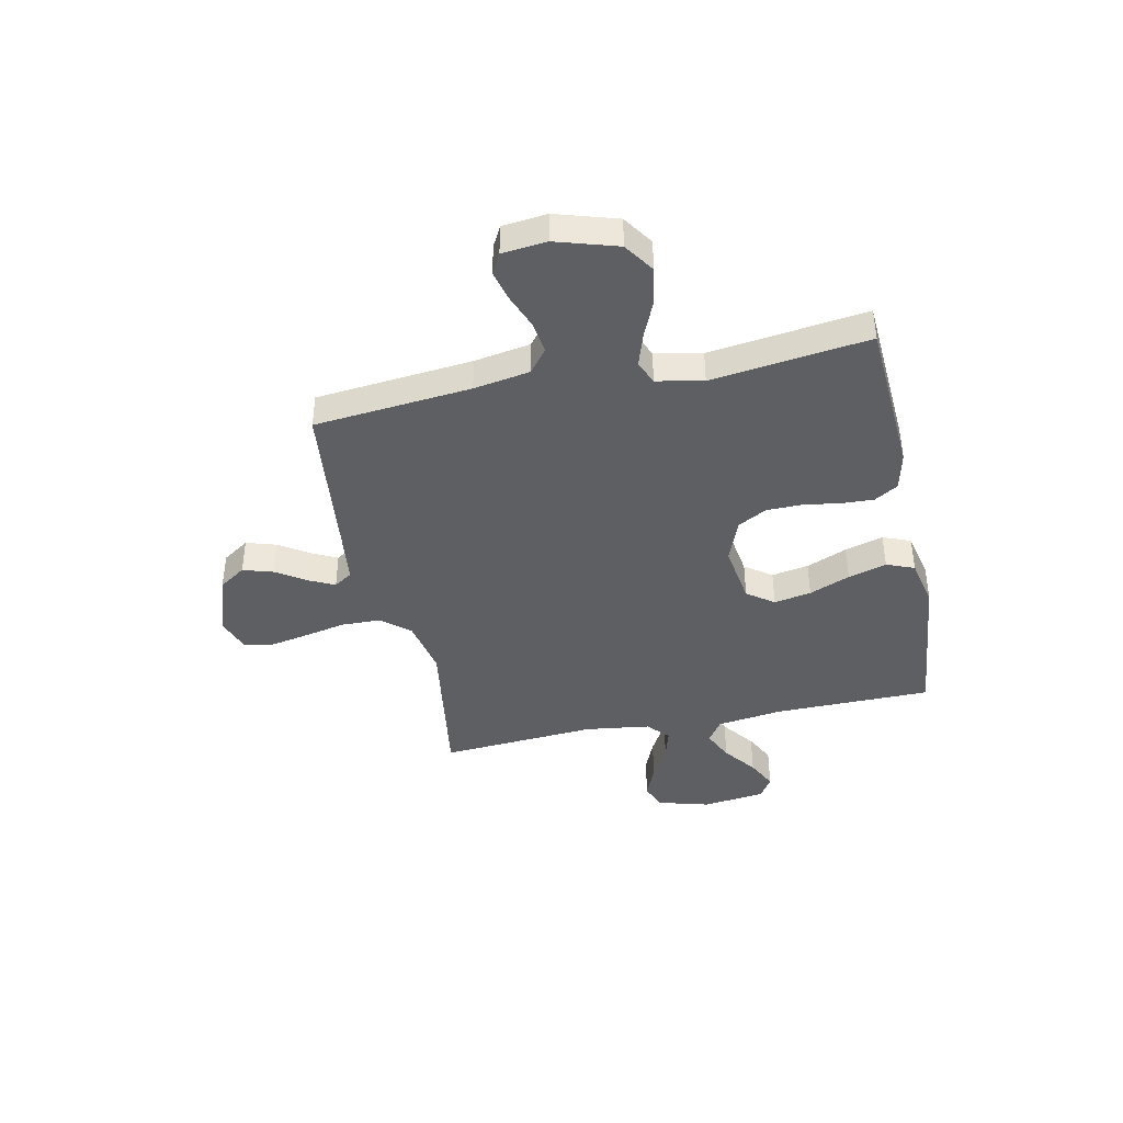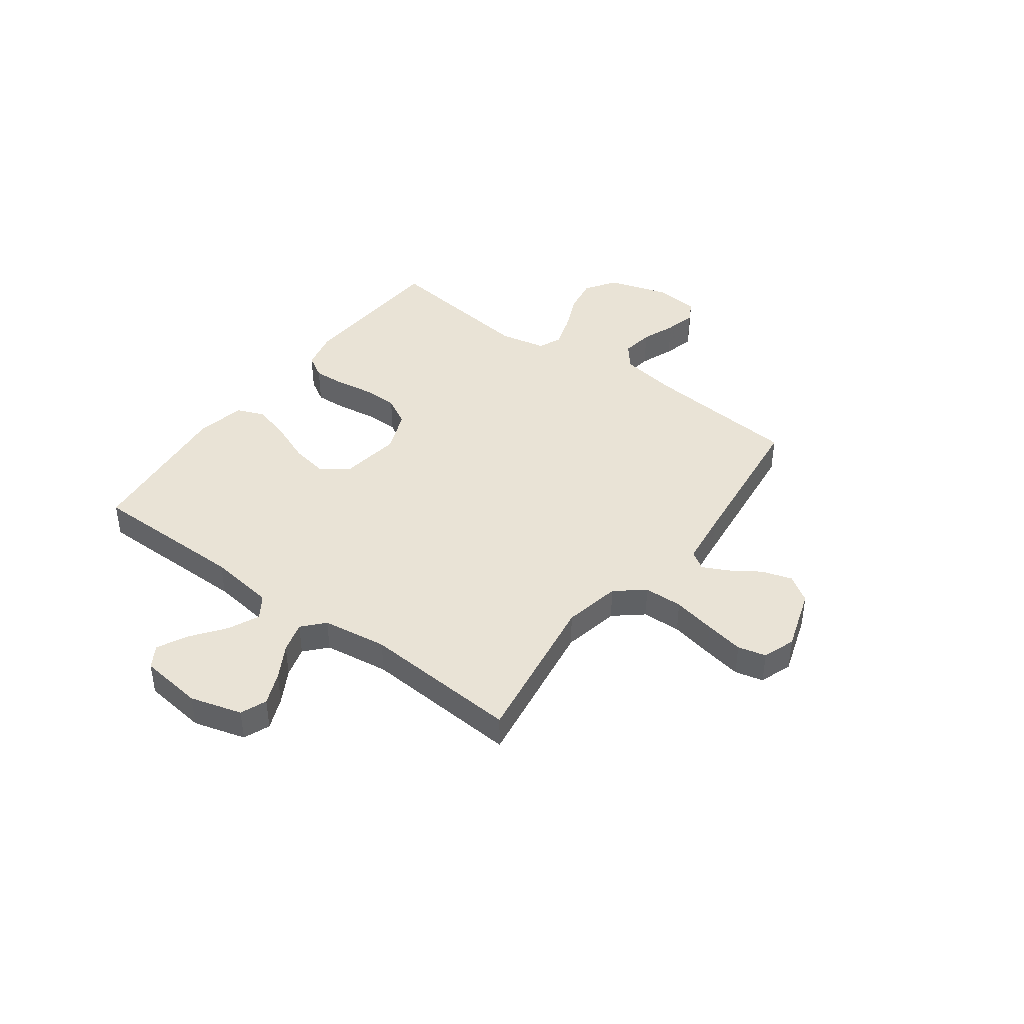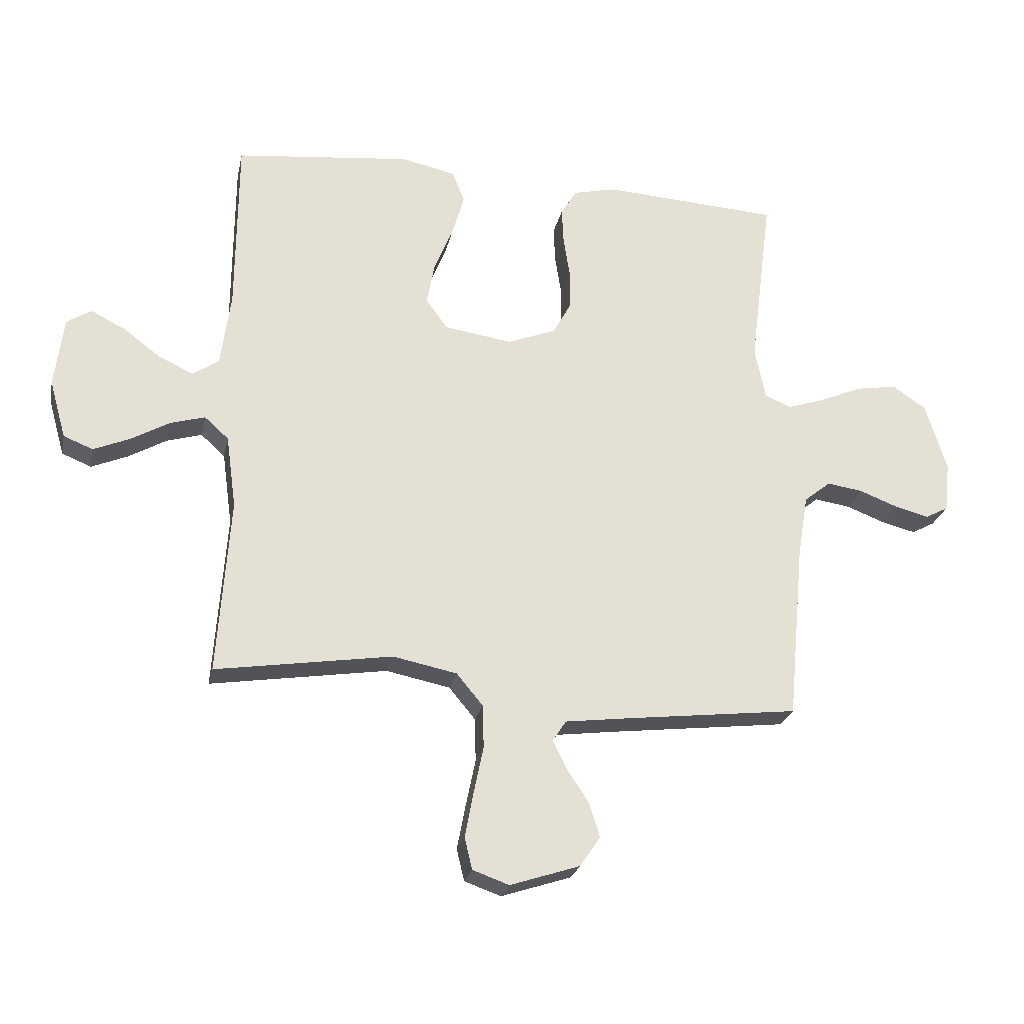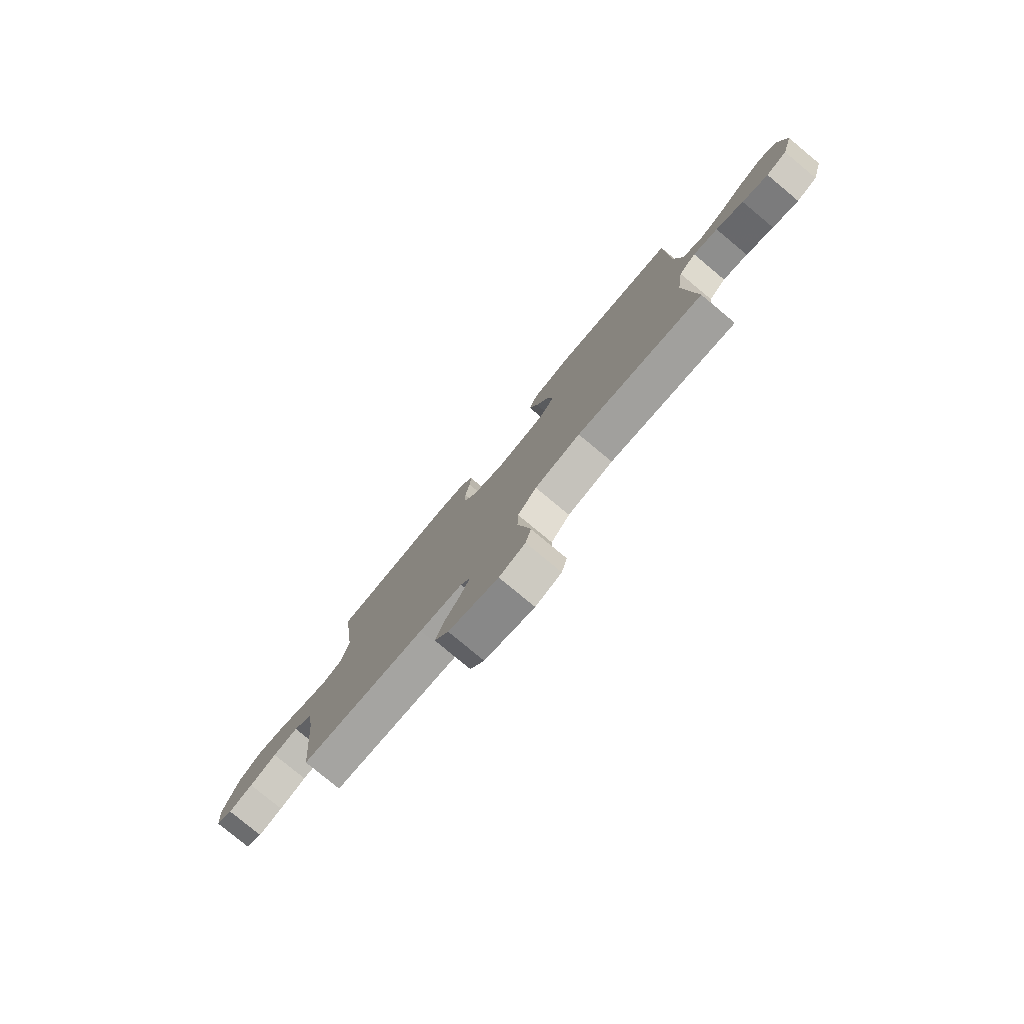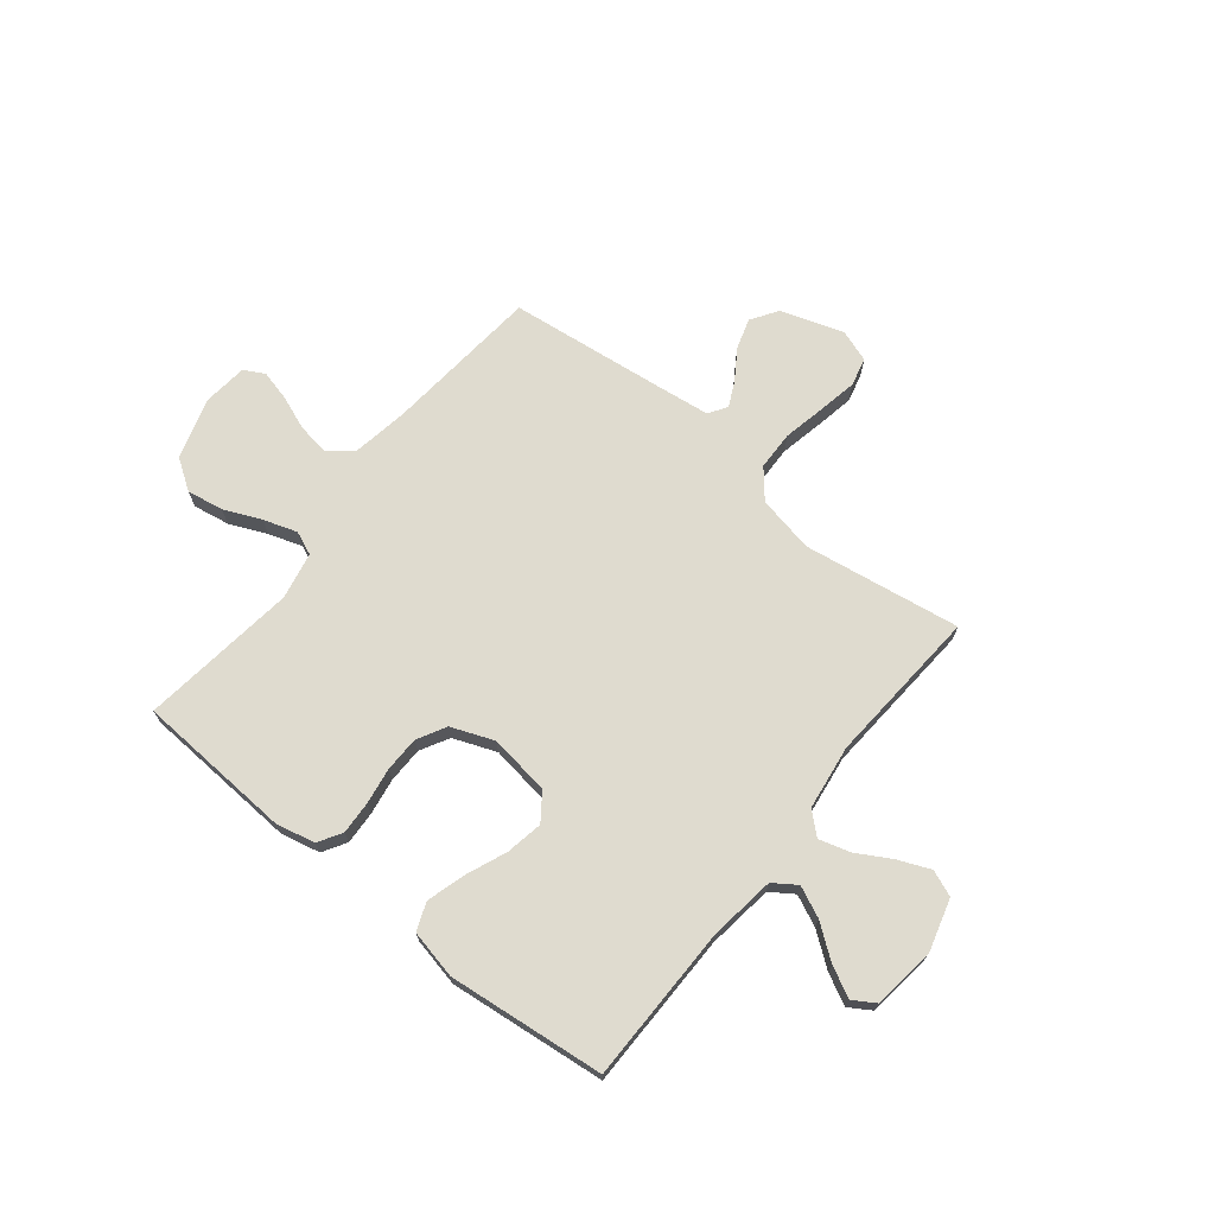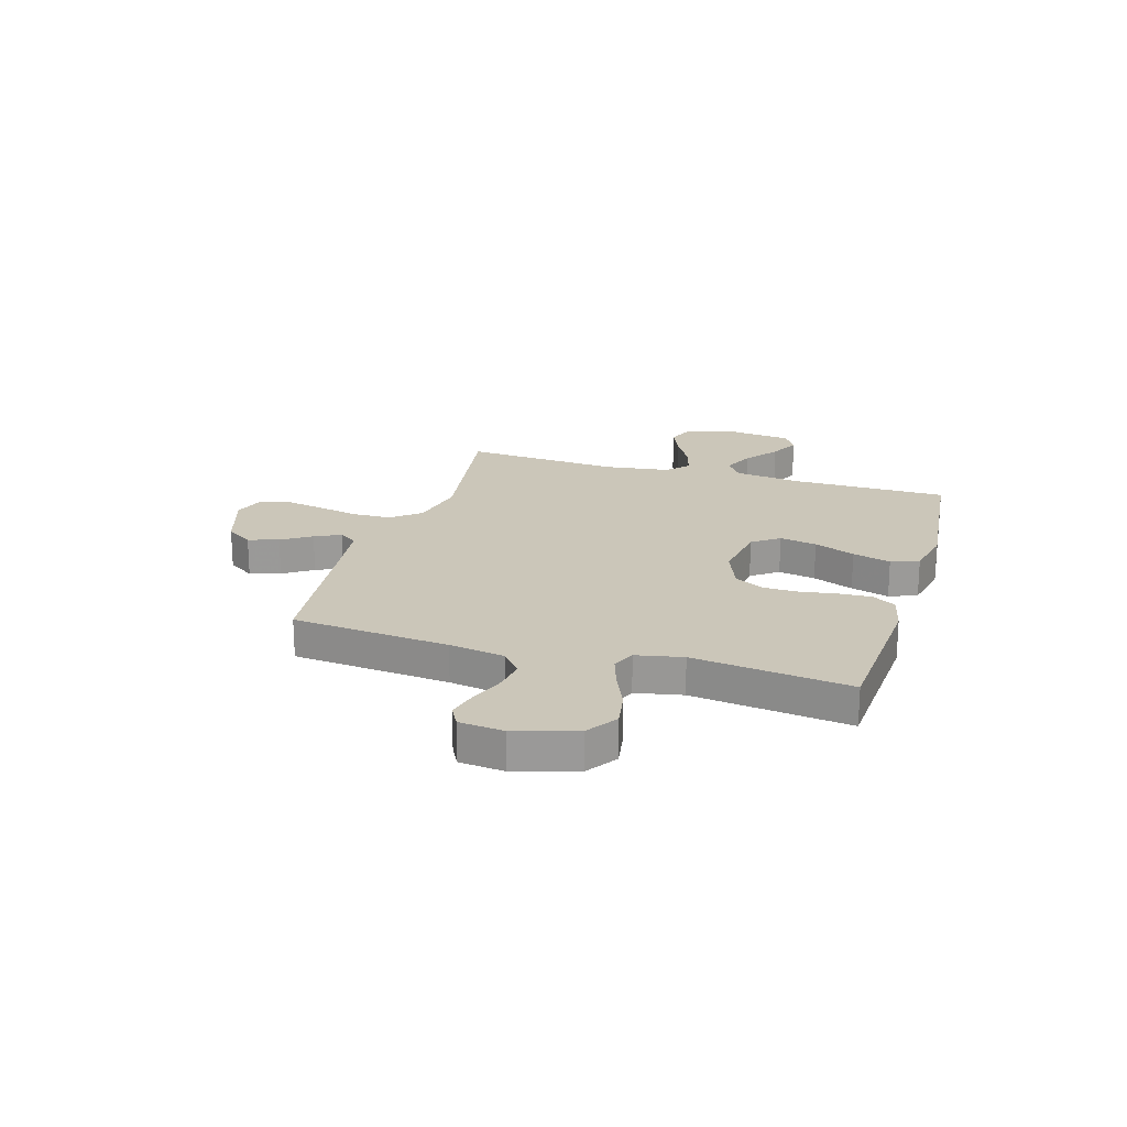
<metadata>
{"format":"obj","ext":"obj","renderer":"f3d","projection":"perspective","resolution":1024,"background":"white","views":[{"elev":-41.4,"azim":-78.0,"up":"+Y"},{"elev":42.0,"azim":126.4,"up":"+Y"},{"elev":-24.5,"azim":168.2,"up":"+Z"},{"elev":-79.3,"azim":50.3,"up":"+Z"},{"elev":70.3,"azim":38.7,"up":"+Y"},{"elev":20.9,"azim":-73.2,"up":"+Y"}]}
</metadata>
<code>
v -0.5 0.07 -0.5
v -0.528 0.07 -0.2
v -0.546 0.07 -0.093
v -0.591 0.07 -0.057
v -0.652 0.07 -0.066
v -0.717 0.07 -0.091
v -0.776 0.07 -0.106
v -0.815 0.07 -0.085
v -0.824 0.07 0
v -0.788 0.07 0.117
v -0.73 0.07 0.156
v -0.66 0.07 0.144
v -0.589 0.07 0.113
v -0.525 0.07 0.092
v -0.48 0.07 0.111
v -0.462 0.07 0.2
v -0.5 0.07 0.5
v -0.2 0.07 0.518
v -0.126 0.07 0.501
v -0.099 0.07 0.456
v -0.102 0.07 0.394
v -0.113 0.07 0.324
v -0.112 0.07 0.256
v -0.082 0.07 0.201
v 0 0.07 0.169
v 0.116 0.07 0.186
v 0.153 0.07 0.237
v 0.14 0.07 0.308
v 0.108 0.07 0.386
v 0.087 0.07 0.459
v 0.108 0.07 0.512
v 0.2 0.07 0.532
v 0.5 0.07 0.5
v 0.502 0.07 0.2
v 0.519 0.07 0.073
v 0.563 0.07 0.043
v 0.622 0.07 0.07
v 0.686 0.07 0.118
v 0.744 0.07 0.147
v 0.786 0.07 0.121
v 0.801 0.07 0
v 0.773 0.07 -0.099
v 0.723 0.07 -0.119
v 0.661 0.07 -0.093
v 0.596 0.07 -0.056
v 0.537 0.07 -0.039
v 0.496 0.07 -0.076
v 0.479 0.07 -0.2
v 0.5 0.07 -0.5
v 0.2 0.07 -0.454
v 0.091 0.07 -0.476
v 0.046 0.07 -0.53
v 0.044 0.07 -0.604
v 0.061 0.07 -0.686
v 0.075 0.07 -0.76
v 0.062 0.07 -0.814
v 0 0.07 -0.836
v -0.119 0.07 -0.797
v -0.153 0.07 -0.746
v -0.135 0.07 -0.688
v -0.098 0.07 -0.632
v -0.074 0.07 -0.583
v -0.097 0.07 -0.548
v -0.2 0.07 -0.535
v -0.5 0 -0.5
v -0.528 0 -0.2
v -0.546 0 -0.093
v -0.591 0 -0.057
v -0.652 0 -0.066
v -0.717 0 -0.091
v -0.776 0 -0.106
v -0.815 0 -0.085
v -0.824 0 0
v -0.788 0 0.117
v -0.73 0 0.156
v -0.66 0 0.144
v -0.589 0 0.113
v -0.525 0 0.092
v -0.48 0 0.111
v -0.462 0 0.2
v -0.5 0 0.5
v -0.2 0 0.518
v -0.126 0 0.501
v -0.099 0 0.456
v -0.102 0 0.394
v -0.113 0 0.324
v -0.112 0 0.256
v -0.082 0 0.201
v 0 0 0.169
v 0.116 0 0.186
v 0.153 0 0.237
v 0.14 0 0.308
v 0.108 0 0.386
v 0.087 0 0.459
v 0.108 0 0.512
v 0.2 0 0.532
v 0.5 0 0.5
v 0.502 0 0.2
v 0.519 0 0.073
v 0.563 0 0.043
v 0.622 0 0.07
v 0.686 0 0.118
v 0.744 0 0.147
v 0.786 0 0.121
v 0.801 0 0
v 0.773 0 -0.099
v 0.723 0 -0.119
v 0.661 0 -0.093
v 0.596 0 -0.056
v 0.537 0 -0.039
v 0.496 0 -0.076
v 0.479 0 -0.2
v 0.5 0 -0.5
v 0.2 0 -0.454
v 0.091 0 -0.476
v 0.046 0 -0.53
v 0.044 0 -0.604
v 0.061 0 -0.686
v 0.075 0 -0.76
v 0.062 0 -0.814
v 0 0 -0.836
v -0.119 0 -0.797
v -0.153 0 -0.746
v -0.135 0 -0.688
v -0.098 0 -0.632
v -0.074 0 -0.583
v -0.097 0 -0.548
v -0.2 0 -0.535
f 58 59 60 61
f 58 61 62
f 57 58 62
f 56 57 62
f 53 54 55 56
f 53 56 62
f 52 53 62 63
f 48 49 50
f 47 48 50 51
f 42 43 44 45
f 42 45 46
f 41 42 46
f 40 41 46
f 37 38 39 40
f 36 37 40 46
f 35 36 46 47
f 31 32 33 34
f 28 29 30 31
f 27 28 31 34
f 26 27 34 35
f 19 20 21 22
f 19 22 23
f 16 17 18 19
f 15 16 19 23
f 14 15 23 24
f 10 11 12 13
f 10 13 14
f 9 10 14
f 5 6 7 8
f 4 5 8 9
f 64 1 2
f 64 2 3
f 51 52 63 64
f 51 64 3
f 47 51 3 4
f 25 26 35 47
f 14 24 25 47
f 4 9 14 47
f 125 124 123 122
f 126 125 122
f 126 122 121
f 126 121 120
f 120 119 118 117
f 126 120 117
f 127 126 117 116
f 114 113 112
f 115 114 112 111
f 109 108 107 106
f 110 109 106
f 110 106 105
f 110 105 104
f 104 103 102 101
f 110 104 101 100
f 111 110 100 99
f 98 97 96 95
f 95 94 93 92
f 98 95 92 91
f 99 98 91 90
f 86 85 84 83
f 87 86 83
f 83 82 81 80
f 87 83 80 79
f 88 87 79 78
f 77 76 75 74
f 78 77 74
f 78 74 73
f 72 71 70 69
f 73 72 69 68
f 66 65 128
f 67 66 128
f 128 127 116 115
f 67 128 115
f 68 67 115 111
f 111 99 90 89
f 111 89 88 78
f 111 78 73 68
f 1 65 66 2
f 2 66 67 3
f 3 67 68 4
f 4 68 69 5
f 5 69 70 6
f 6 70 71 7
f 7 71 72 8
f 8 72 73 9
f 9 73 74 10
f 10 74 75 11
f 11 75 76 12
f 12 76 77 13
f 13 77 78 14
f 14 78 79 15
f 15 79 80 16
f 16 80 81 17
f 17 81 82 18
f 18 82 83 19
f 19 83 84 20
f 20 84 85 21
f 21 85 86 22
f 22 86 87 23
f 23 87 88 24
f 24 88 89 25
f 25 89 90 26
f 26 90 91 27
f 27 91 92 28
f 28 92 93 29
f 29 93 94 30
f 30 94 95 31
f 31 95 96 32
f 32 96 97 33
f 33 97 98 34
f 34 98 99 35
f 35 99 100 36
f 36 100 101 37
f 37 101 102 38
f 38 102 103 39
f 39 103 104 40
f 40 104 105 41
f 41 105 106 42
f 42 106 107 43
f 43 107 108 44
f 44 108 109 45
f 45 109 110 46
f 46 110 111 47
f 47 111 112 48
f 48 112 113 49
f 49 113 114 50
f 50 114 115 51
f 51 115 116 52
f 52 116 117 53
f 53 117 118 54
f 54 118 119 55
f 55 119 120 56
f 56 120 121 57
f 57 121 122 58
f 58 122 123 59
f 59 123 124 60
f 60 124 125 61
f 61 125 126 62
f 62 126 127 63
f 63 127 128 64
f 64 128 65 1

</code>
